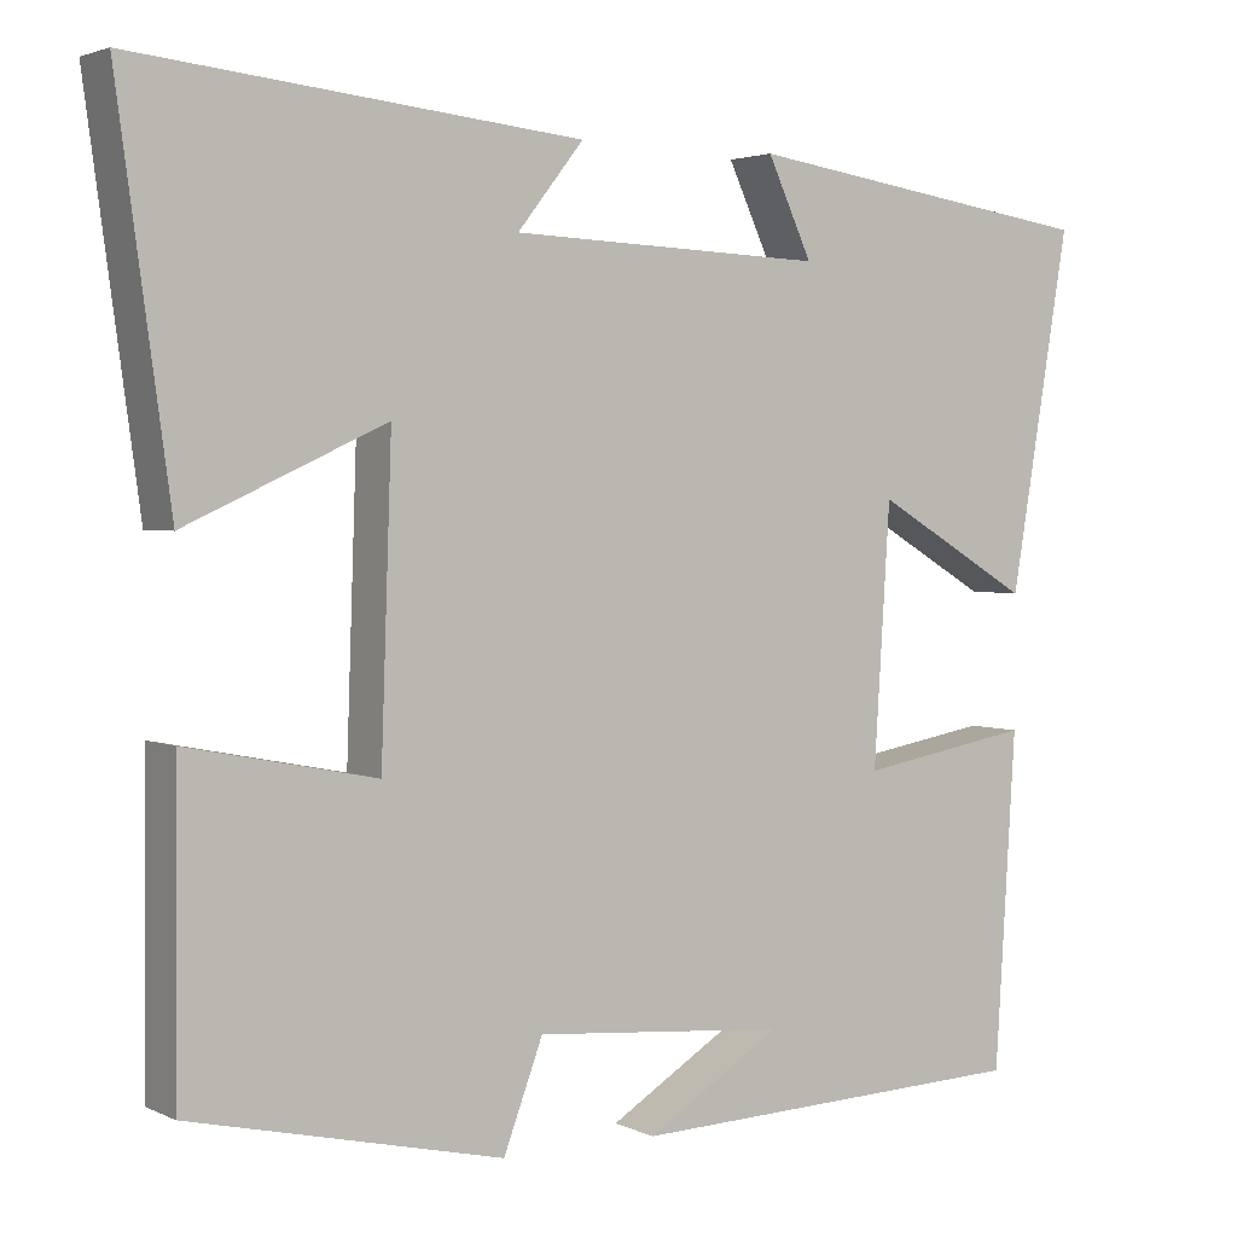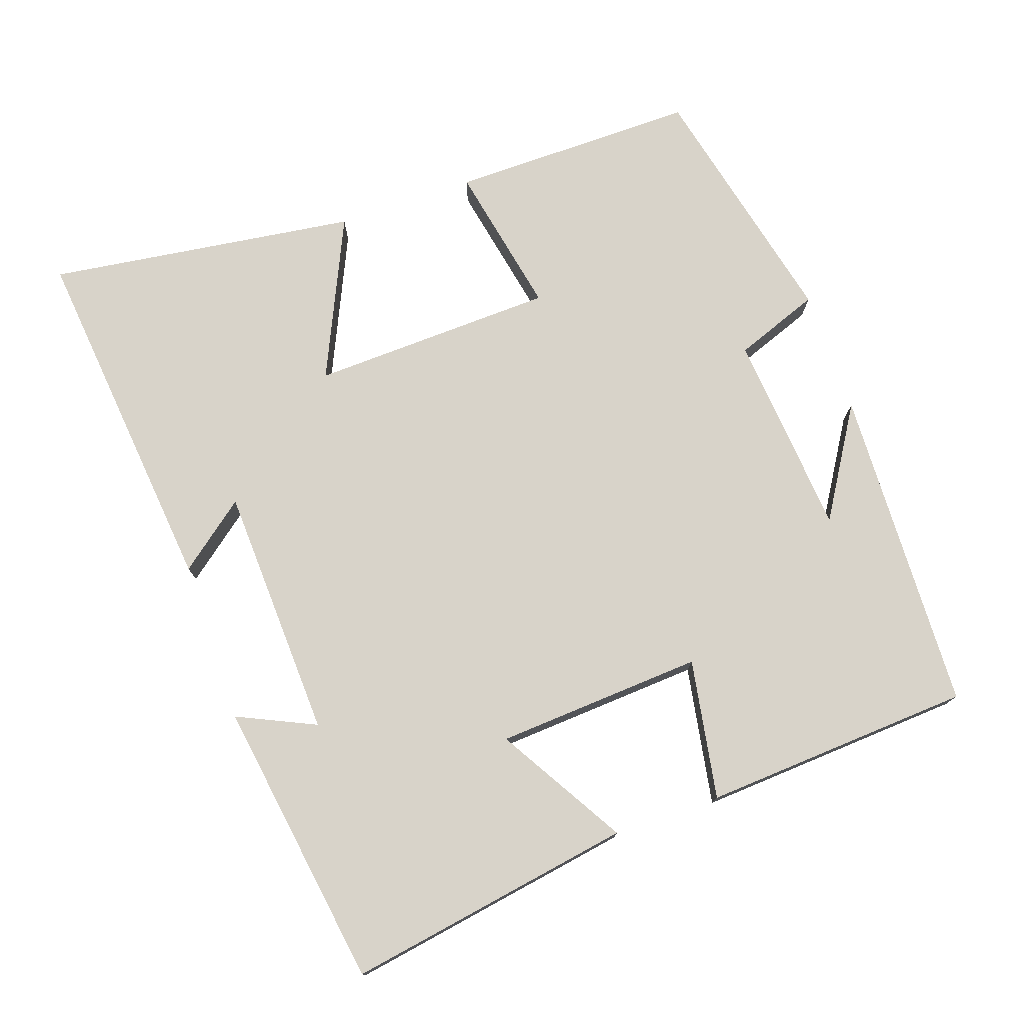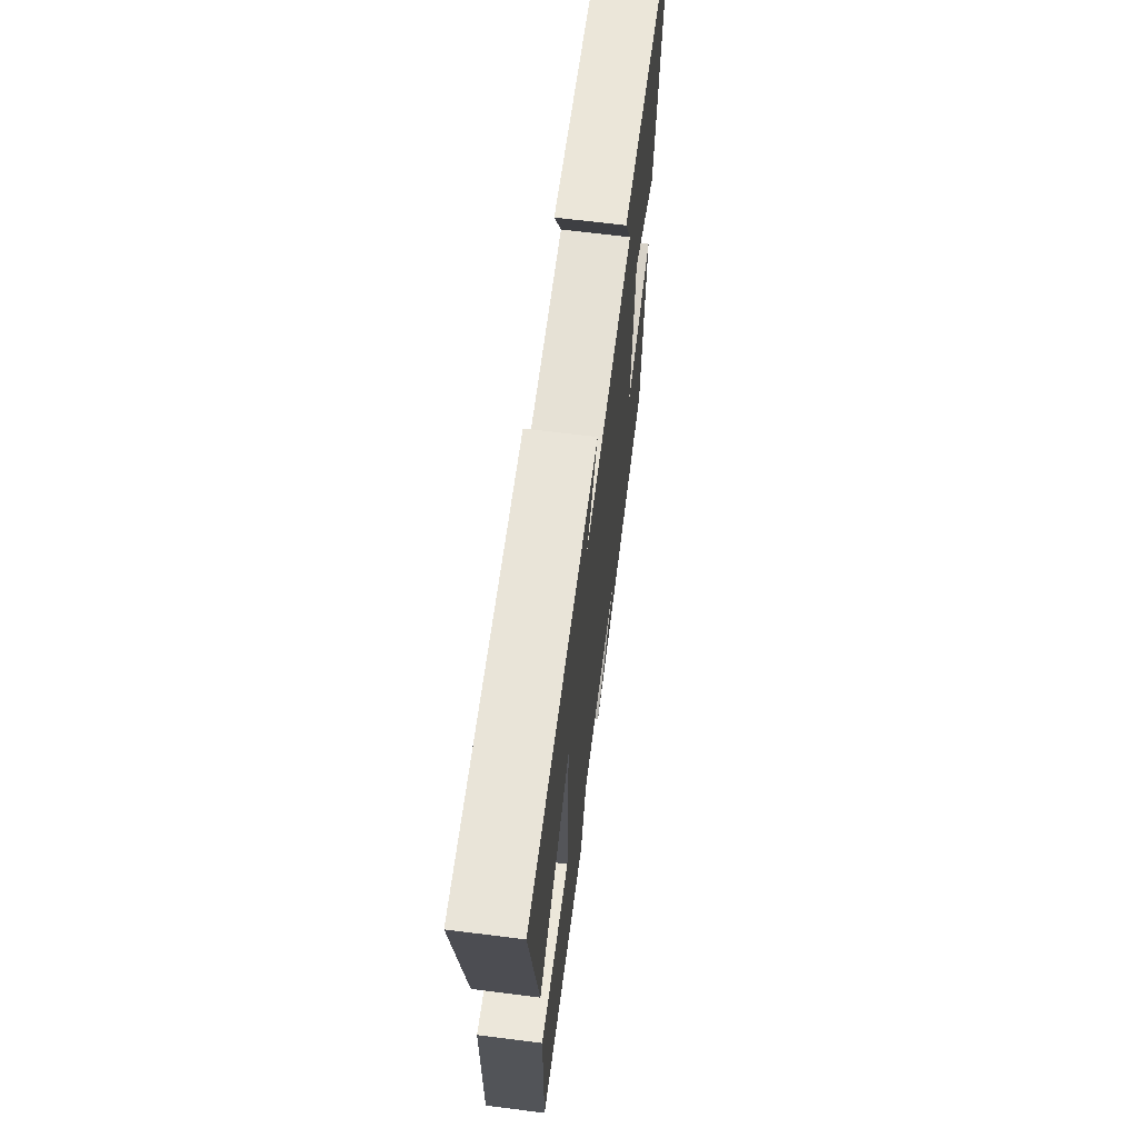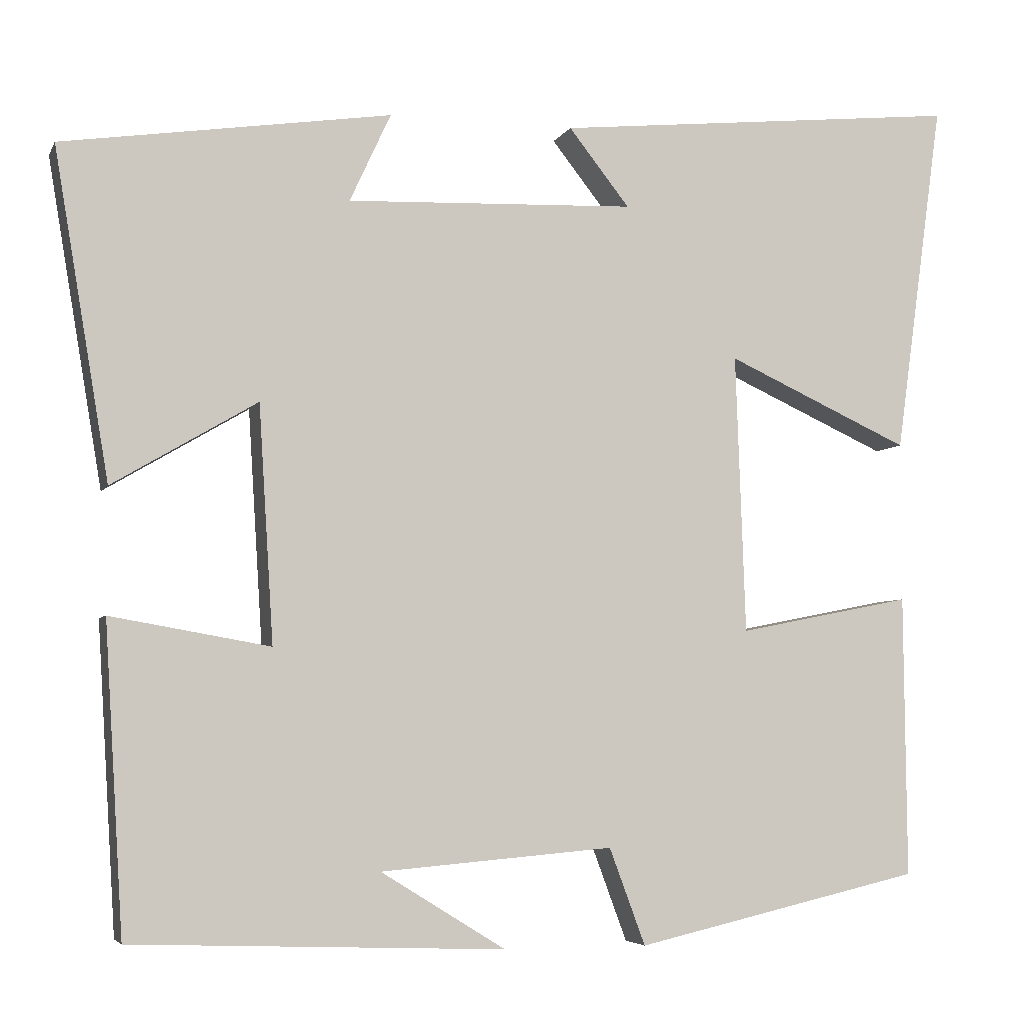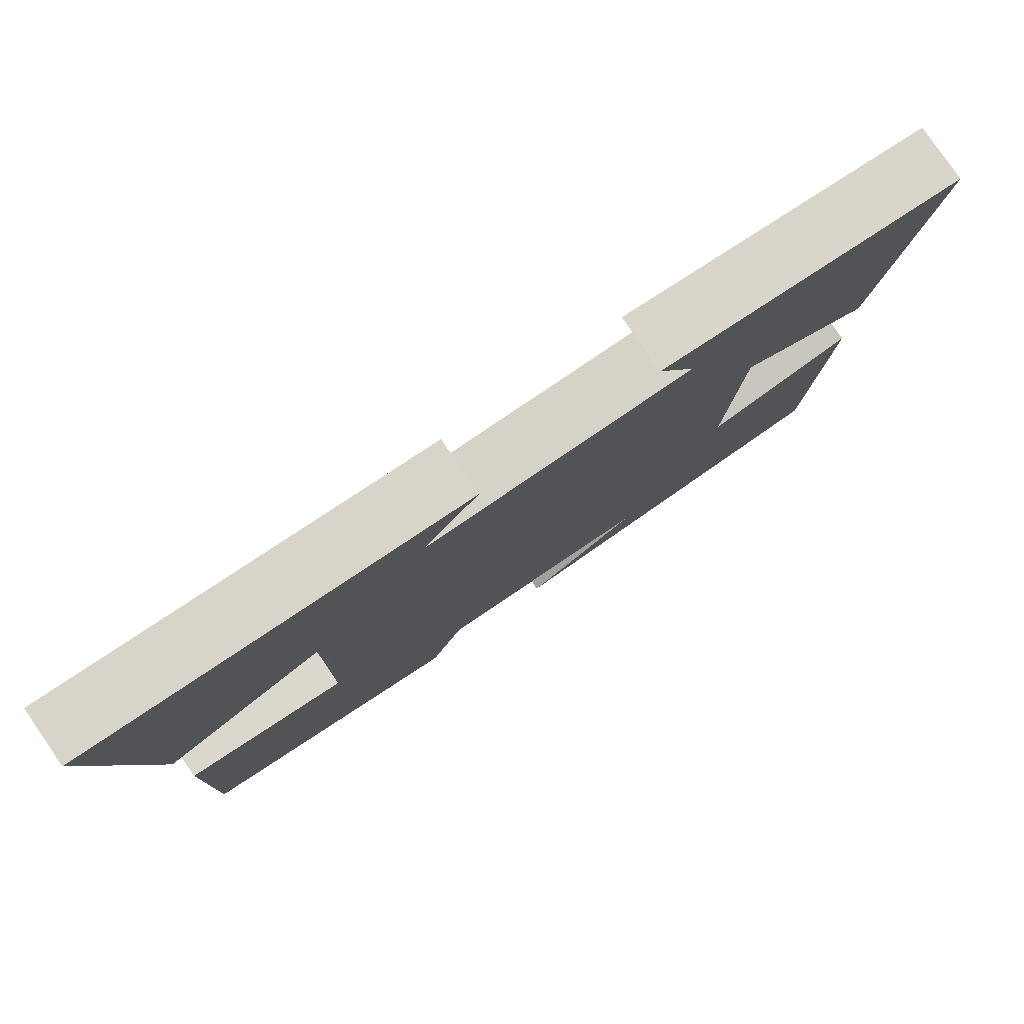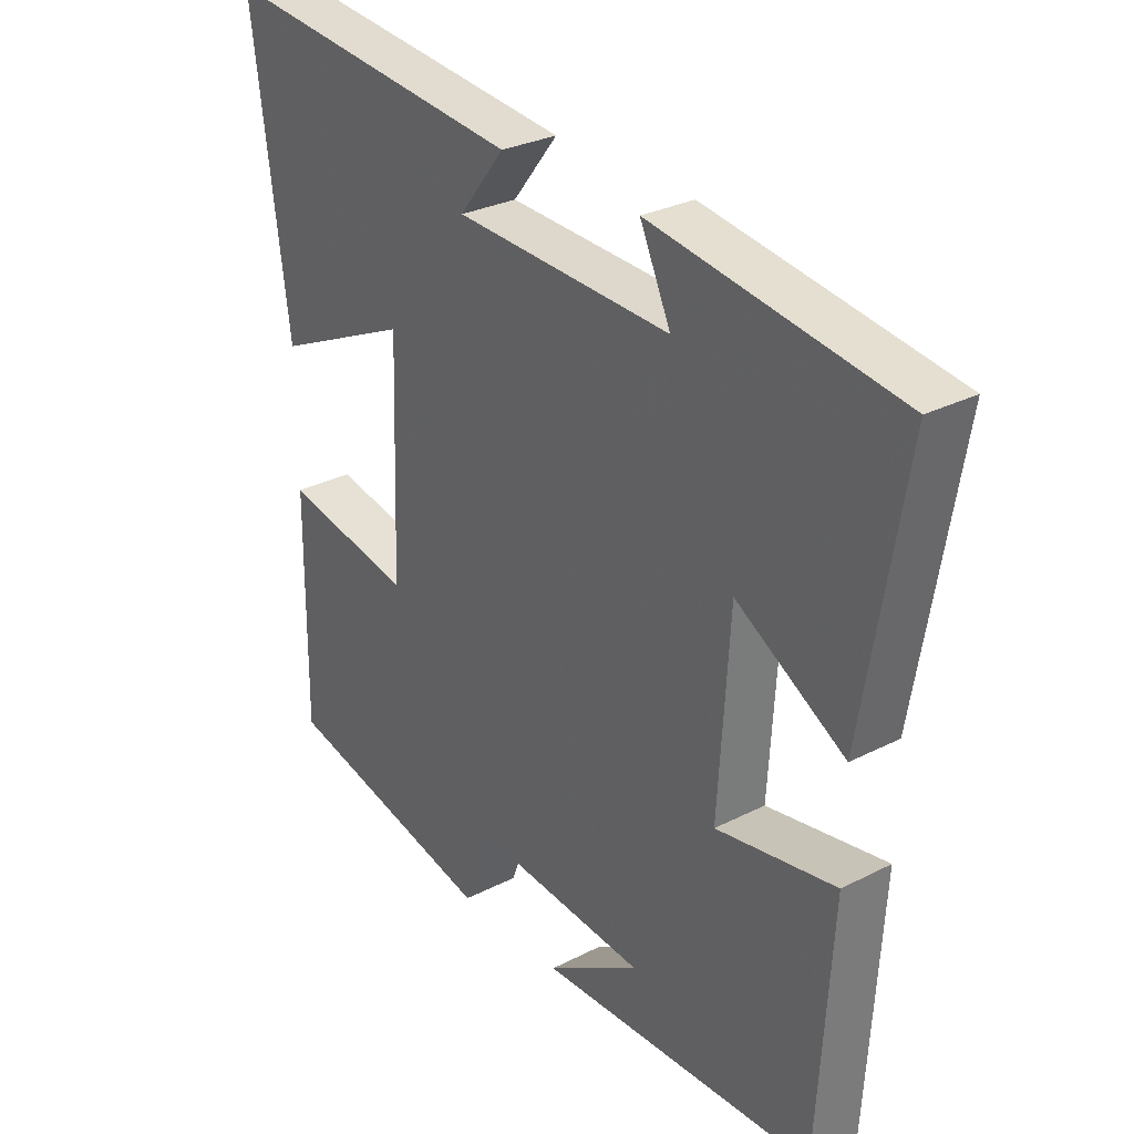
<metadata>
{"format":"obj","ext":"obj","renderer":"f3d","projection":"perspective","resolution":1024,"background":"white","views":[{"elev":2.8,"azim":-33.1,"up":"+Z"},{"elev":76.0,"azim":70.9,"up":"+Y"},{"elev":66.9,"azim":-82.8,"up":"+Z"},{"elev":-5.0,"azim":163.7,"up":"+Z"},{"elev":79.9,"azim":-34.6,"up":"+Z"},{"elev":29.1,"azim":52.8,"up":"+Z"}]}
</metadata>
<code>
v -0.559 0.07 0.551
v -0.061 0.07 0.5
v -0.135 0.07 0.406
v 0.217 0.07 0.392
v 0.167 0.07 0.5
v 0.567 0.07 0.44
v 0.5 0.07 0.041
v 0.324 0.07 0.145
v 0.306 0.07 -0.143
v 0.5 0.07 -0.109
v 0.477 0.07 -0.483
v 0.023 0.07 -0.5
v 0.175 0.07 -0.406
v -0.109 0.07 -0.382
v -0.153 0.07 -0.5
v -0.503 0.07 -0.42
v -0.5 0.07 -0.076
v -0.288 0.07 -0.118
v -0.276 0.07 0.222
v -0.5 0.07 0.12
v -0.559 0 0.551
v -0.061 0 0.5
v -0.135 0 0.406
v 0.217 0 0.392
v 0.167 0 0.5
v 0.567 0 0.44
v 0.5 0 0.041
v 0.324 0 0.145
v 0.306 0 -0.143
v 0.5 0 -0.109
v 0.477 0 -0.483
v 0.023 0 -0.5
v 0.175 0 -0.406
v -0.109 0 -0.382
v -0.153 0 -0.5
v -0.503 0 -0.42
v -0.5 0 -0.076
v -0.288 0 -0.118
v -0.276 0 0.222
v -0.5 0 0.12
f 19 20 1
f 15 16 17 18
f 14 15 18 19
f 13 14 19
f 11 12 13
f 9 10 11 13
f 8 9 13 19
f 6 7 8
f 4 5 6
f 4 6 8 19
f 1 2 3
f 19 1 3
f 3 4 19
f 21 40 39
f 38 37 36 35
f 39 38 35 34
f 39 34 33
f 33 32 31
f 33 31 30 29
f 39 33 29 28
f 28 27 26
f 26 25 24
f 39 28 26 24
f 23 22 21
f 23 21 39
f 39 24 23
f 1 21 22 2
f 2 22 23 3
f 3 23 24 4
f 4 24 25 5
f 5 25 26 6
f 6 26 27 7
f 7 27 28 8
f 8 28 29 9
f 9 29 30 10
f 10 30 31 11
f 11 31 32 12
f 12 32 33 13
f 13 33 34 14
f 14 34 35 15
f 15 35 36 16
f 16 36 37 17
f 17 37 38 18
f 18 38 39 19
f 19 39 40 20
f 20 40 21 1

</code>
